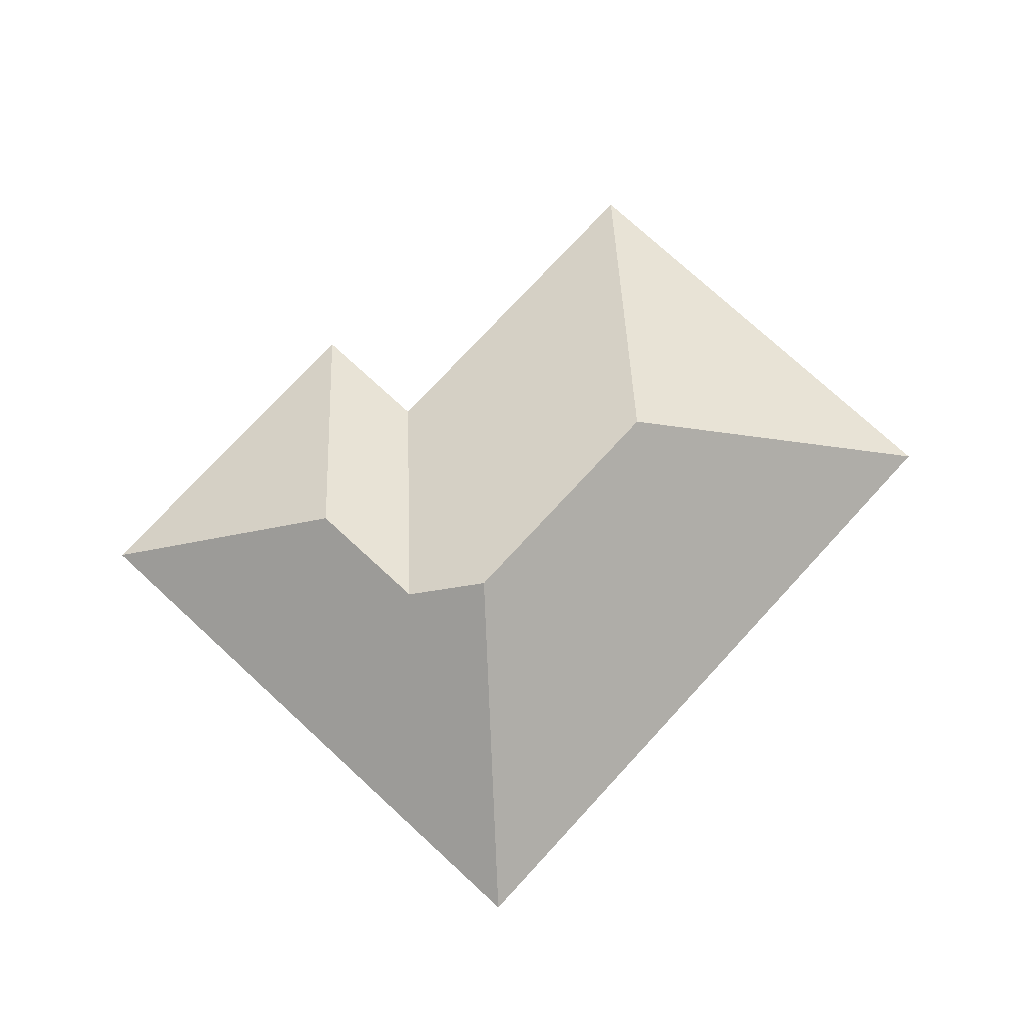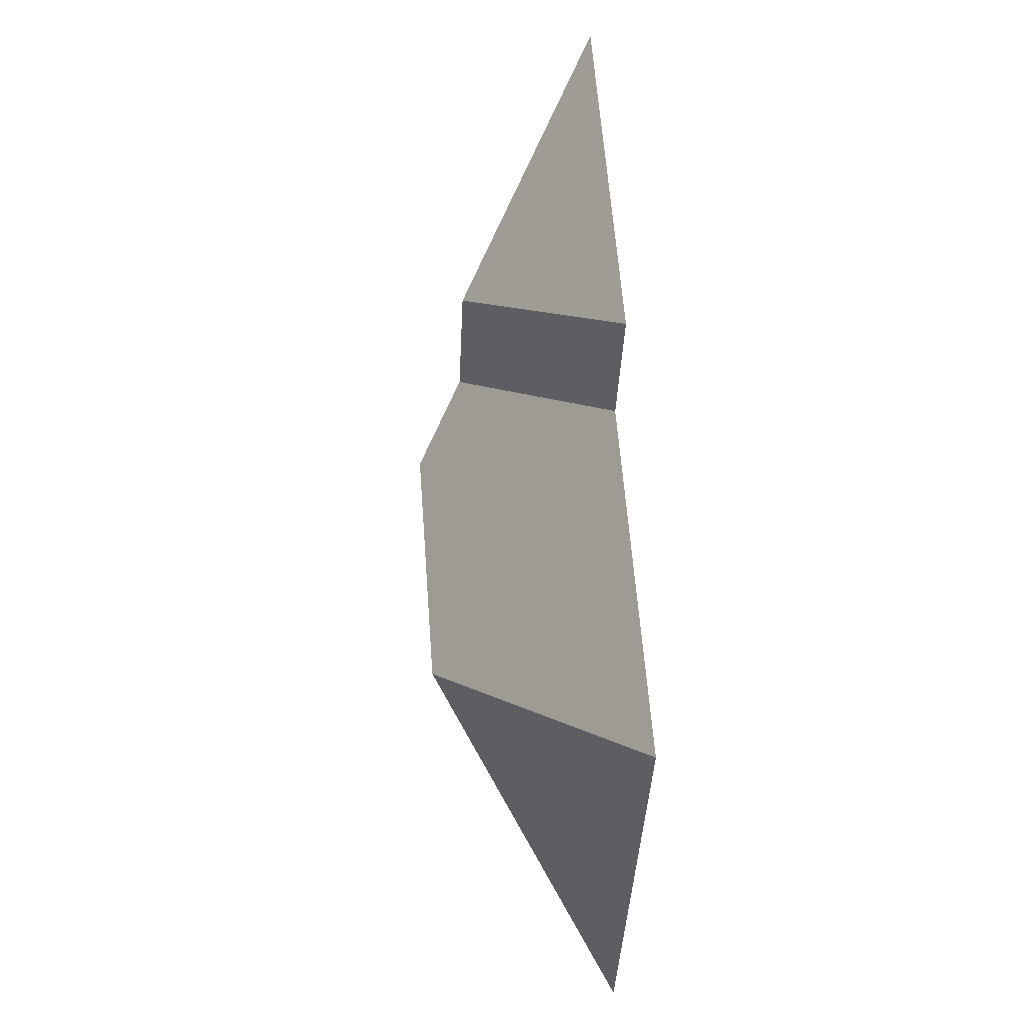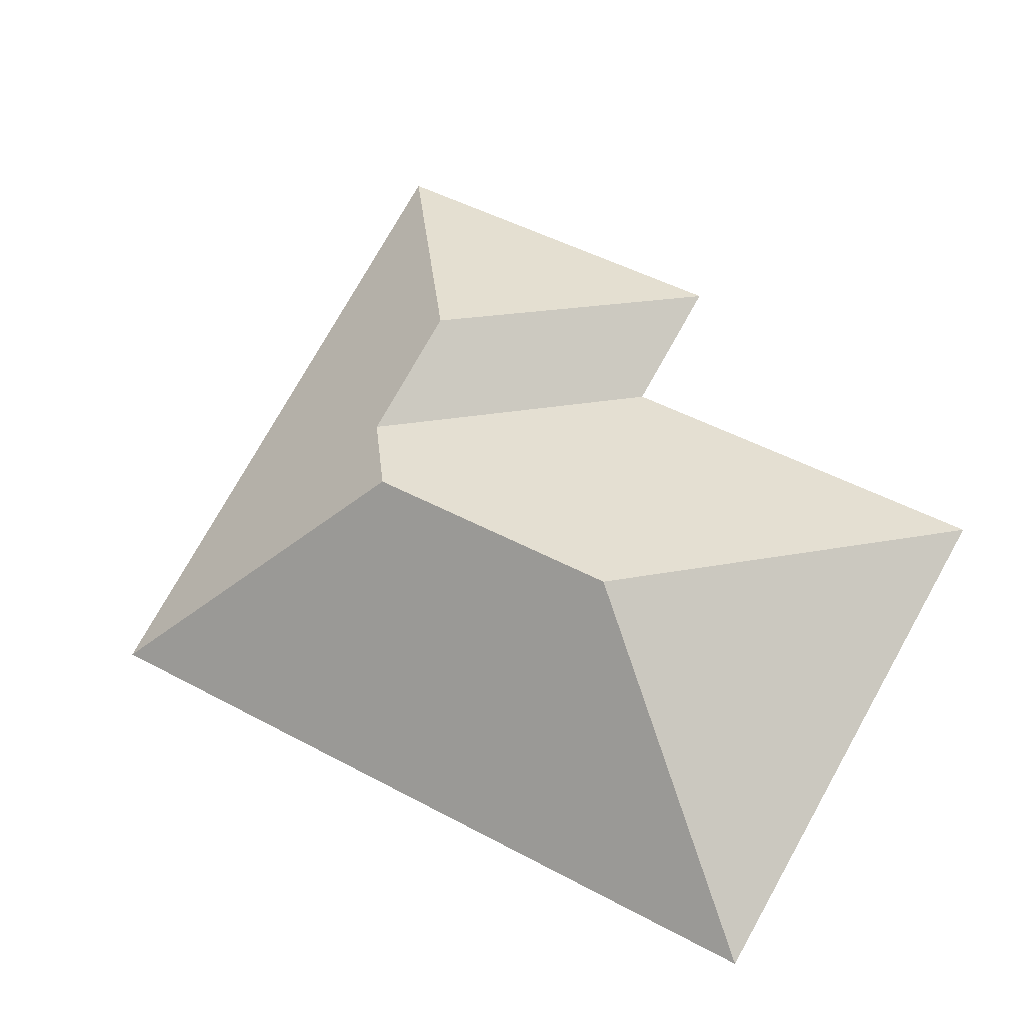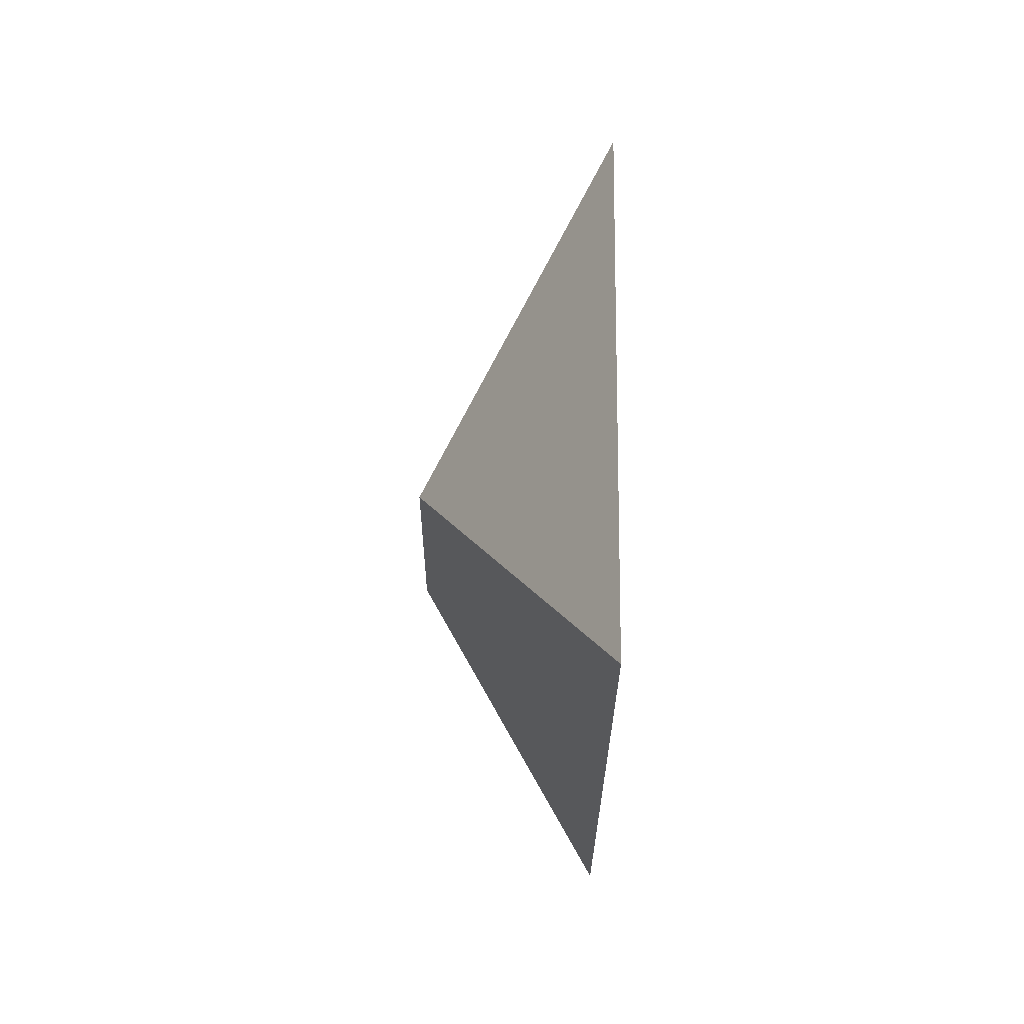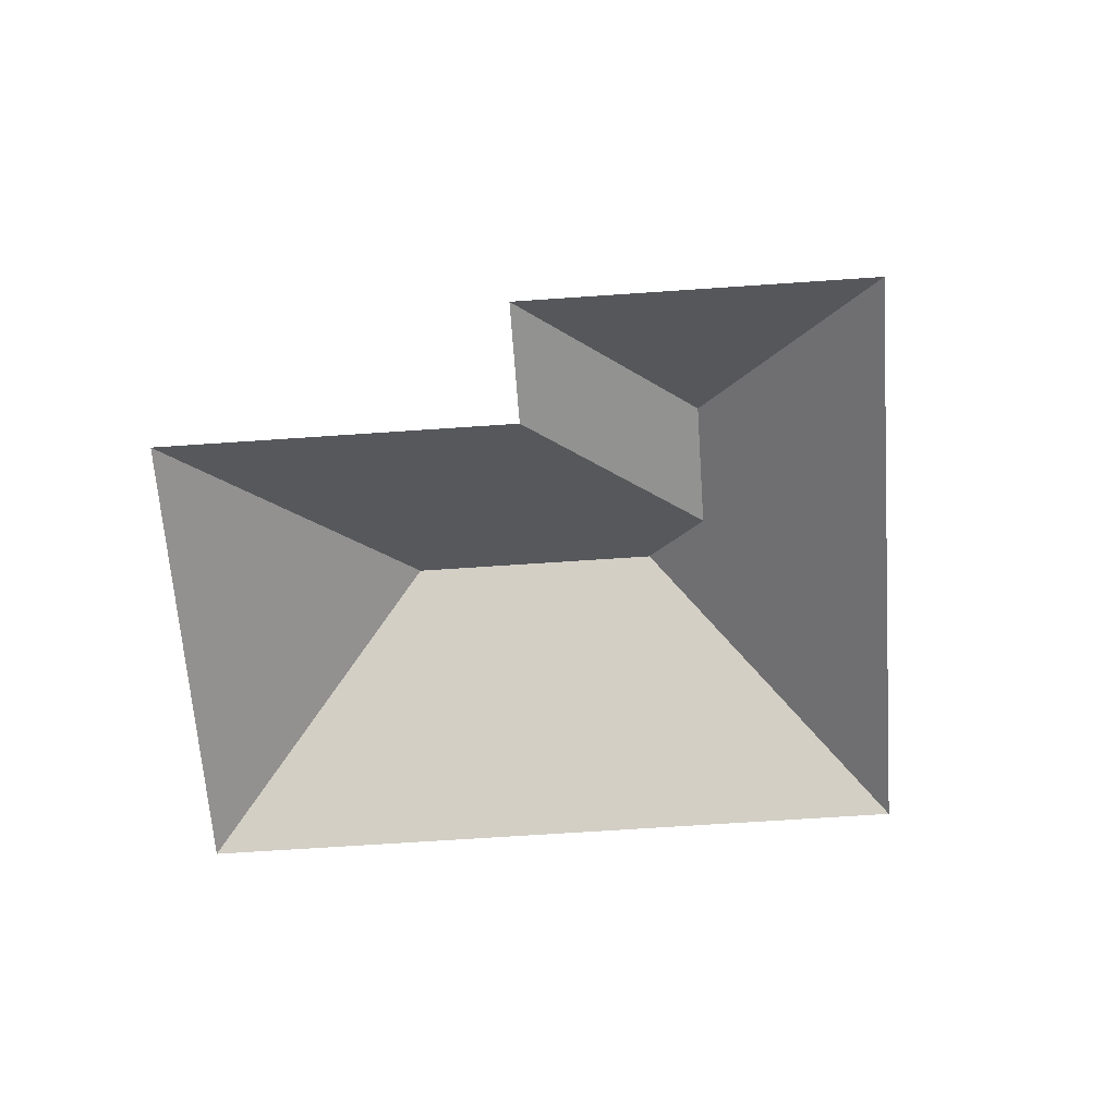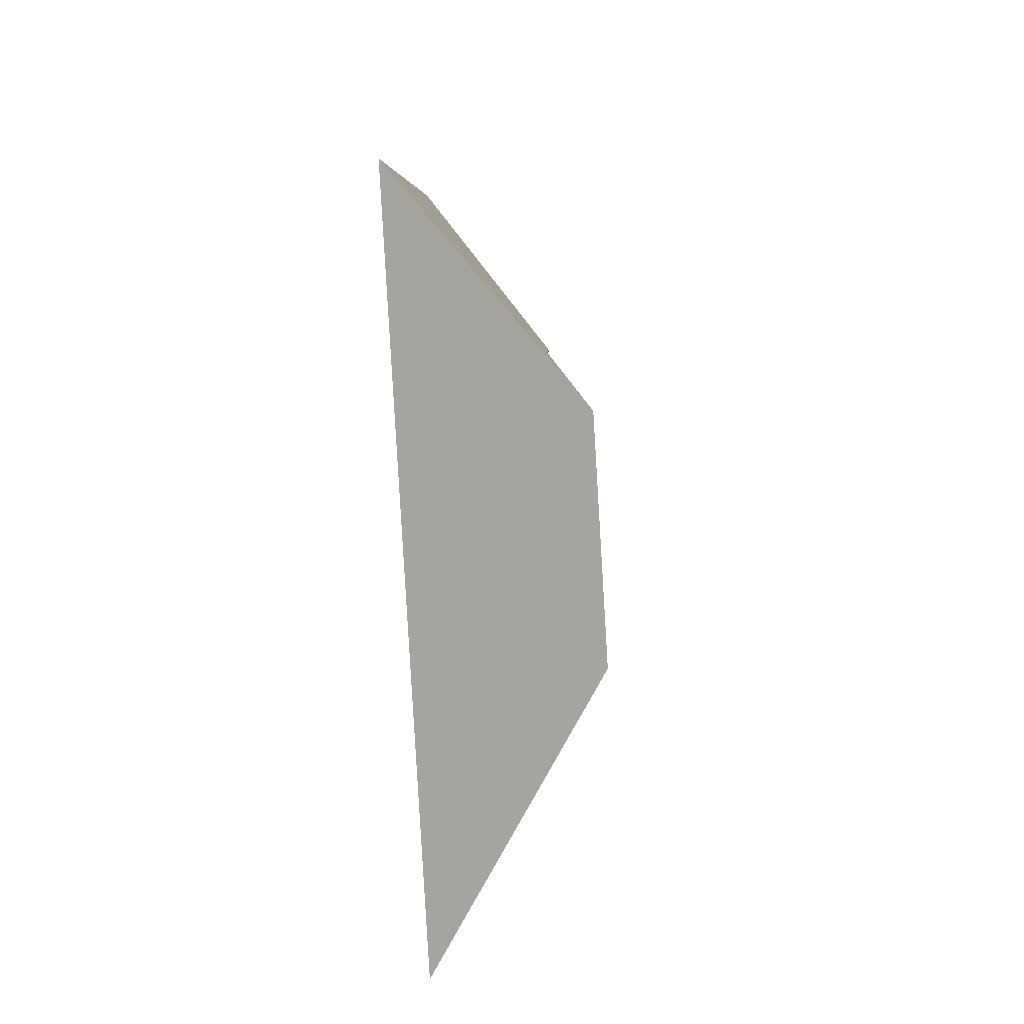
<metadata>
{"format":"obj","ext":"obj","renderer":"f3d","projection":"perspective","resolution":1024,"background":"white","views":[{"elev":75.0,"azim":102.5,"up":"+Y"},{"elev":25.0,"azim":-94.6,"up":"+Z"},{"elev":-23.5,"azim":-165.7,"up":"+Z"},{"elev":-52.0,"azim":-90.3,"up":"+Z"},{"elev":-63.6,"azim":-26.1,"up":"+Y"},{"elev":-55.5,"azim":93.9,"up":"+Z"}]}
</metadata>
<code>
o BJ39_500_100048_0045_roof
v 115.4 75 -378.2
v 369.5 75 -230.6
v 237.3 145 -195
v 149 145 -246.3
v 245.9 127.6 -162.1
v 219.5 127.6 -116.6
v 145.9 75 -135.4
v 17.63 75 -209.9
v 245.9 75 -17.81
v 120 75 -90.86
v 115.4 0 -378.2
v 369.5 0 -230.6
v 245.9 0 -17.81
v 120 0 -90.86
v 145.9 0 -135.4
v 17.63 0 -209.9
f 10 6 9
f 10 7 5 6
f 5 3 4 8 7
f 8 1 4
f 1 2 3 4
f 2 9 6 5 3

</code>
